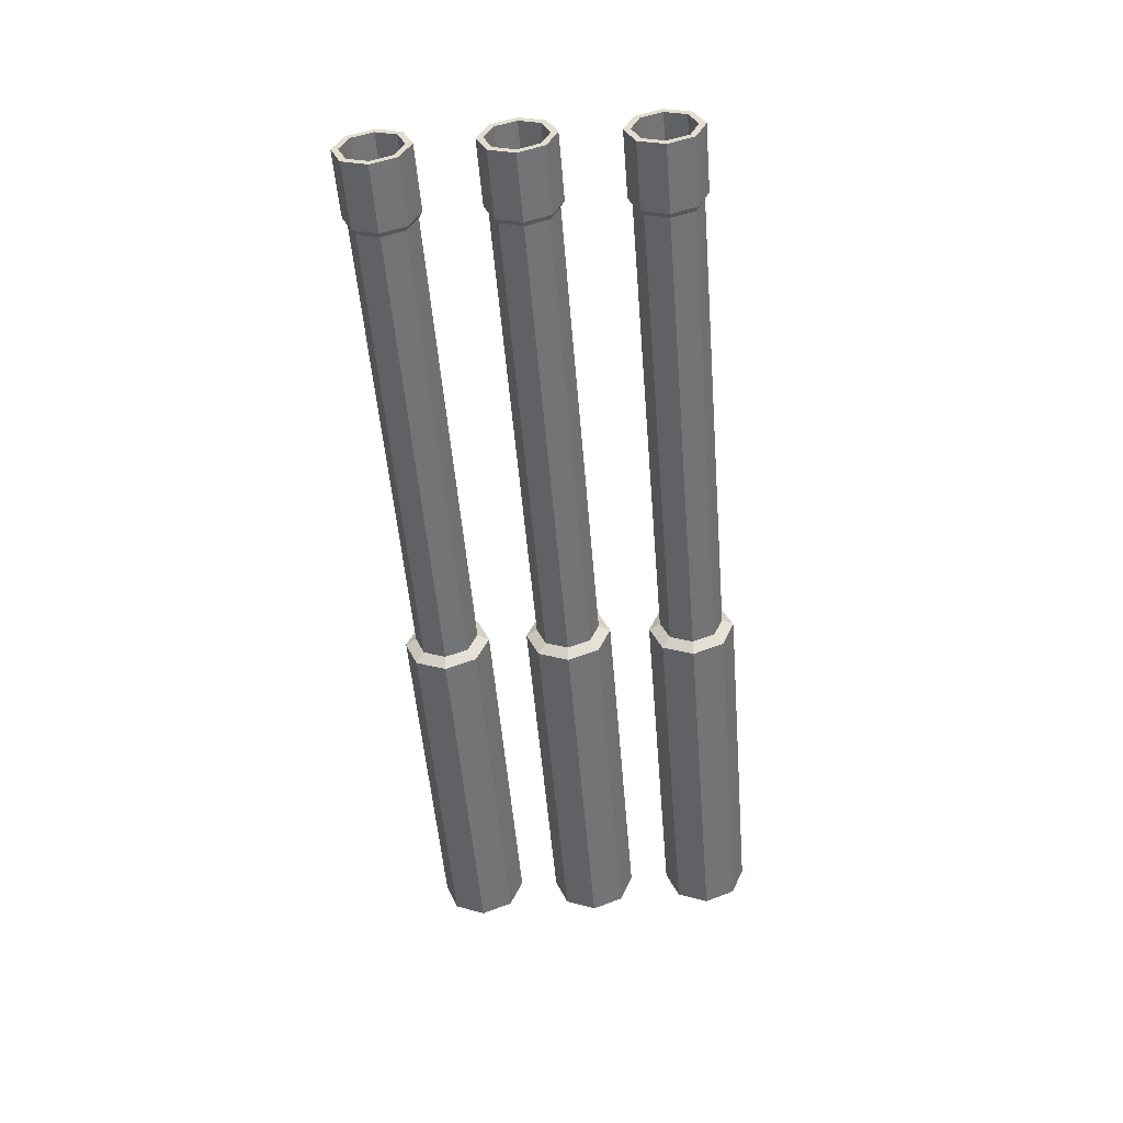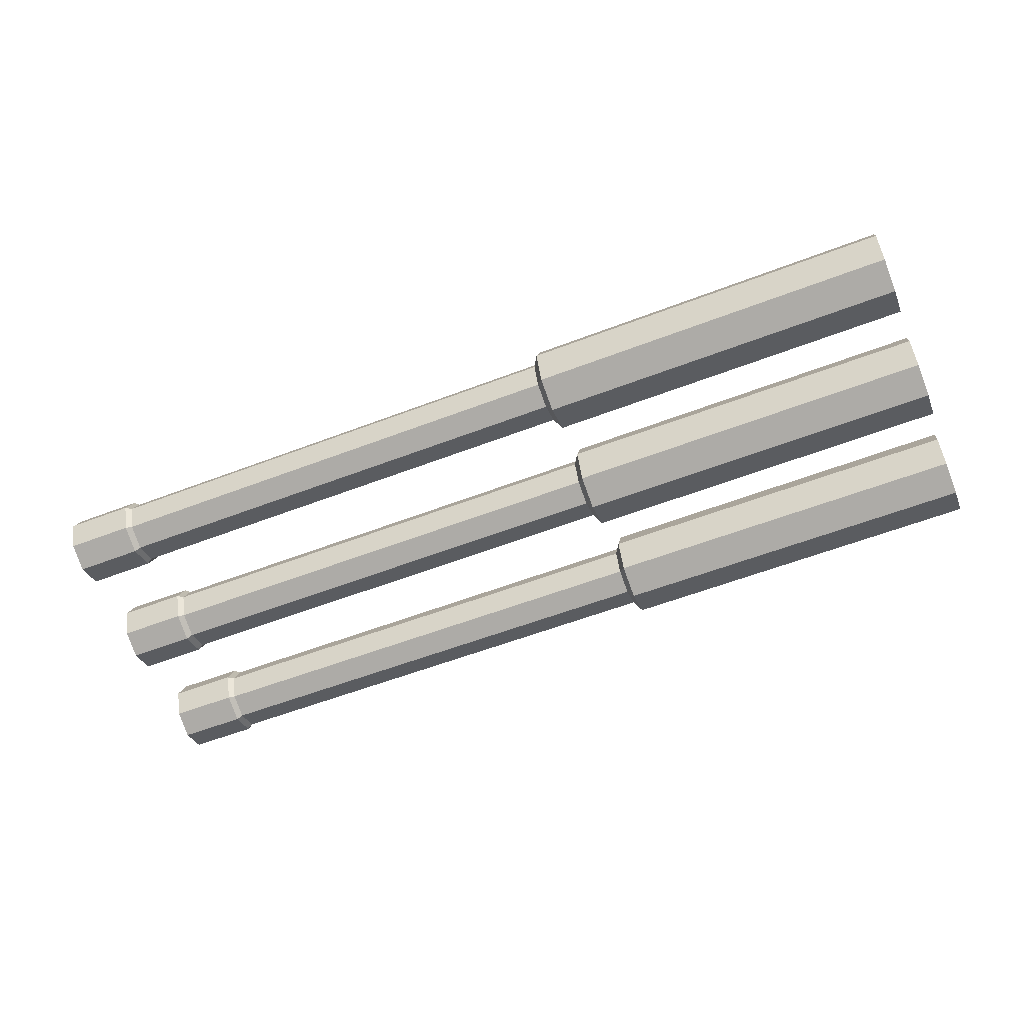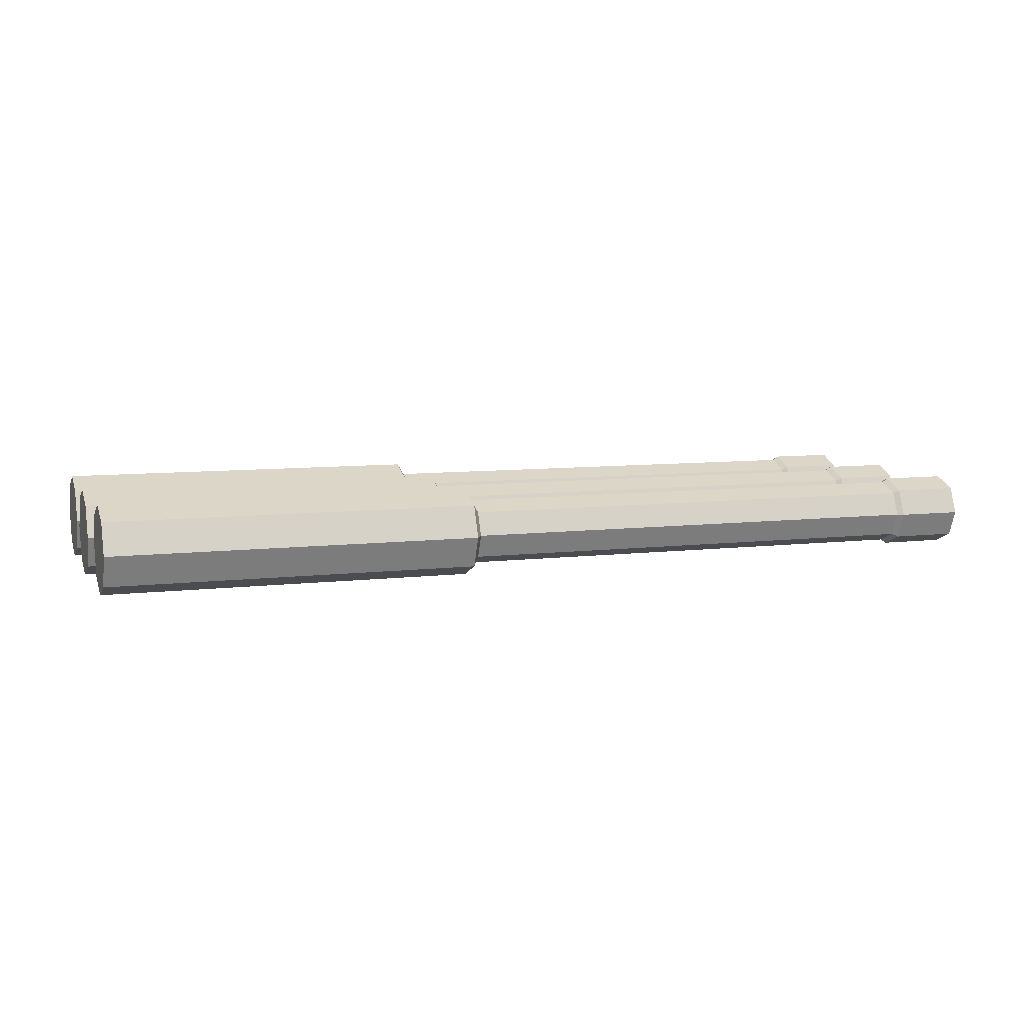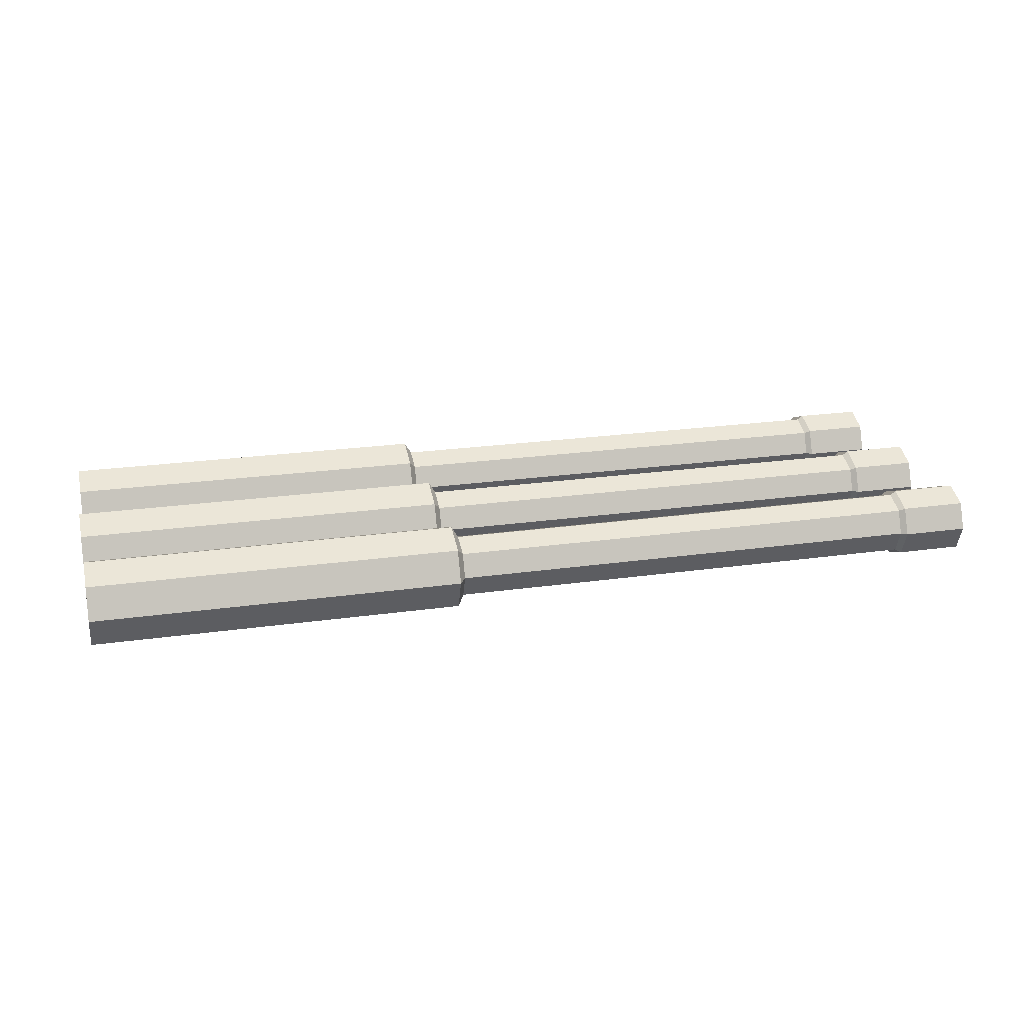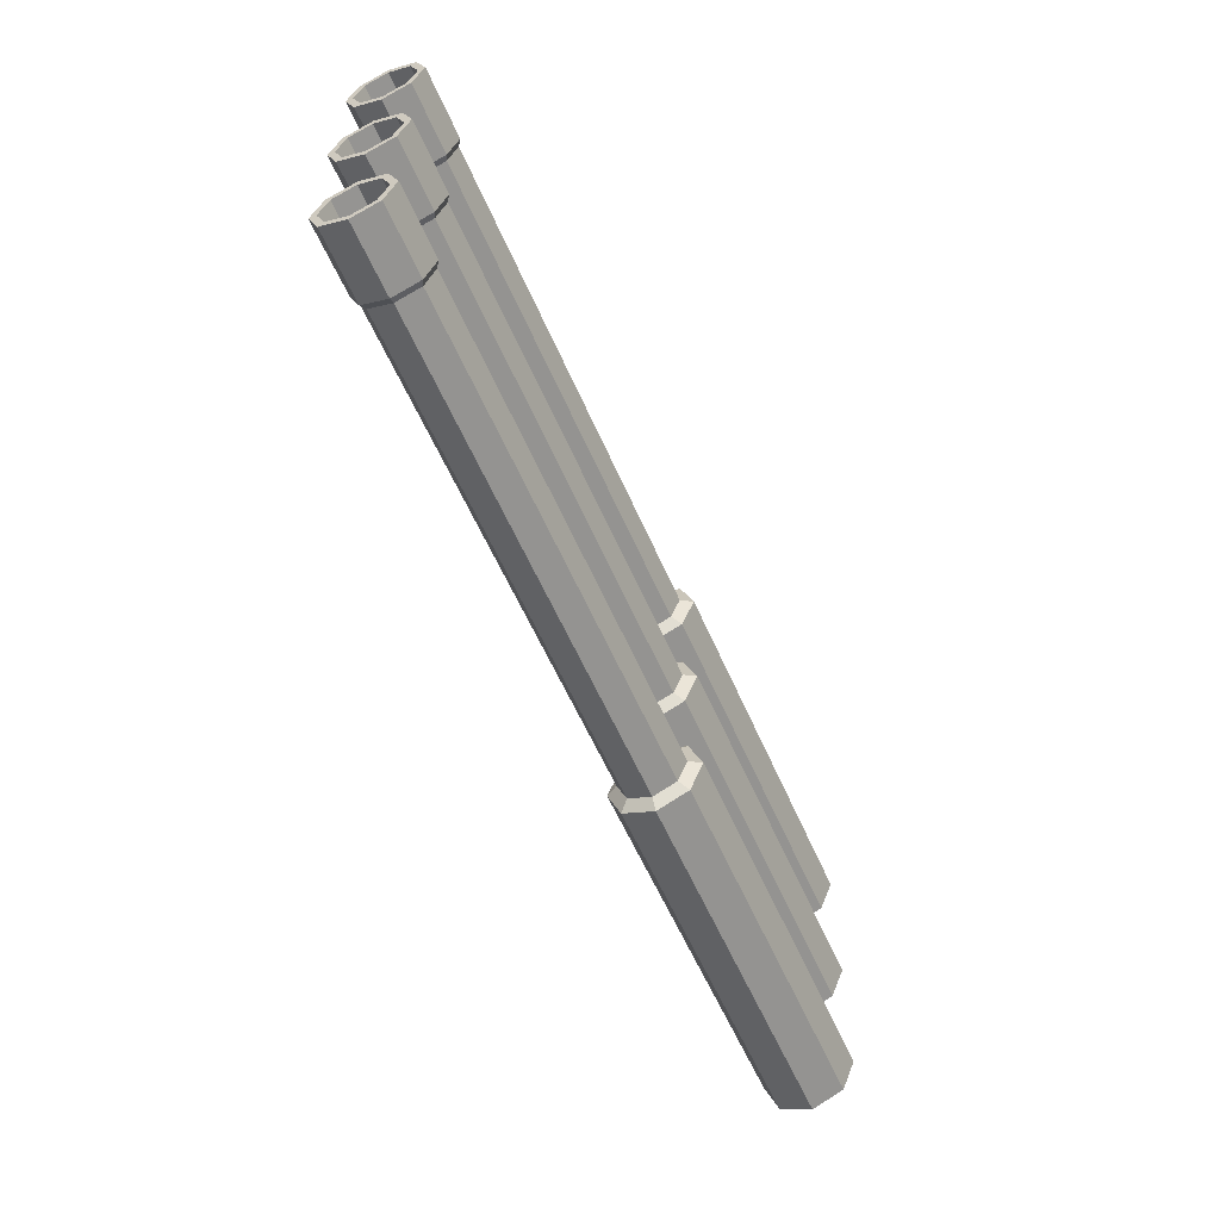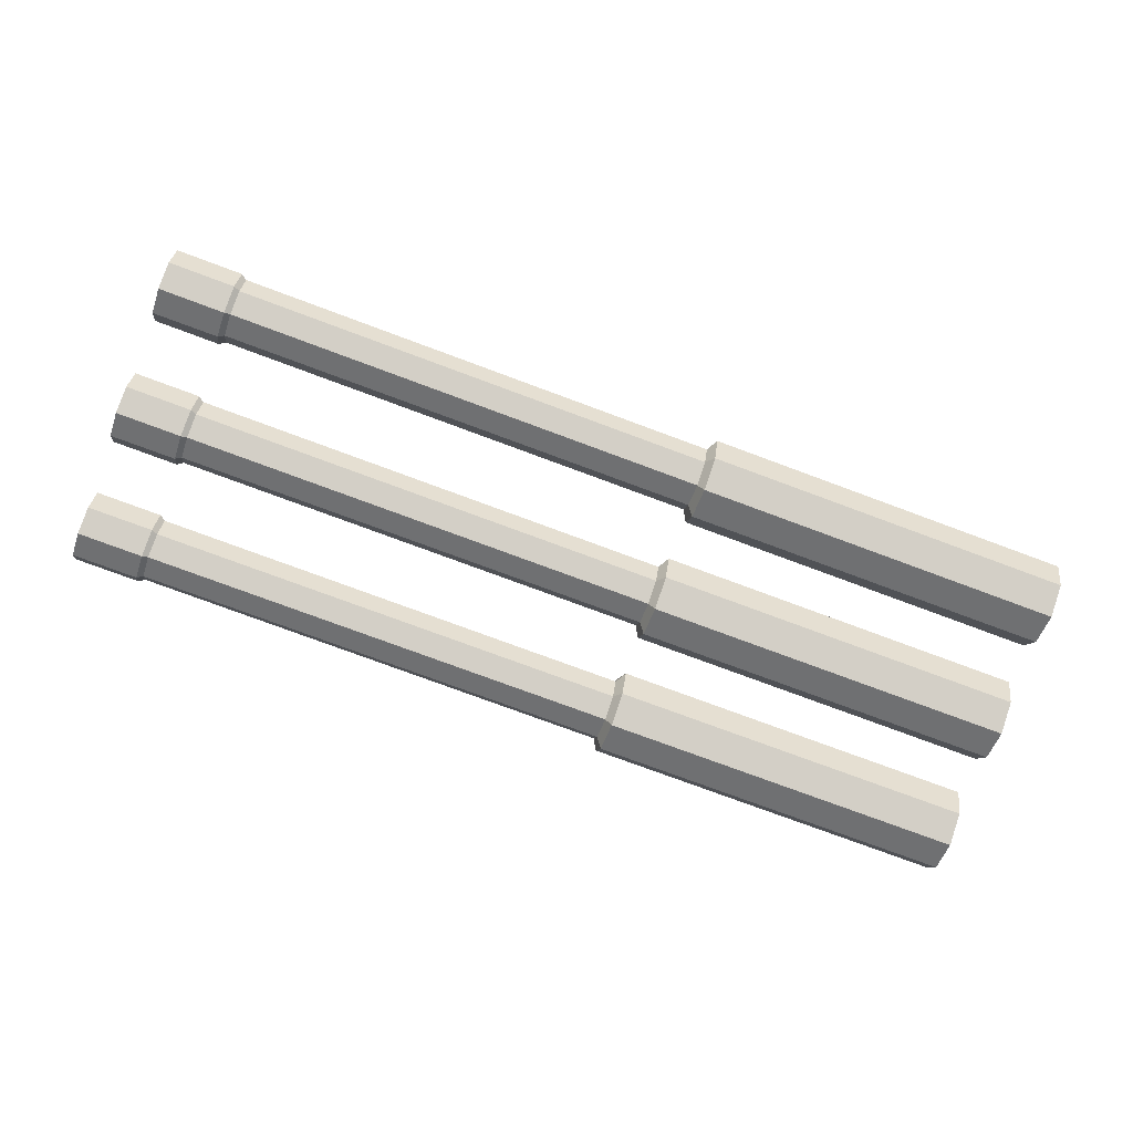
<metadata>
{"format":"obj","ext":"obj","renderer":"f3d","projection":"perspective","resolution":1024,"background":"white","views":[{"elev":-53.0,"azim":94.7,"up":"+Z"},{"elev":-57.5,"azim":-158.3,"up":"+Z"},{"elev":7.7,"azim":-19.2,"up":"+Z"},{"elev":22.5,"azim":-13.9,"up":"+Z"},{"elev":-57.9,"azim":113.3,"up":"+Y"},{"elev":-77.2,"azim":159.7,"up":"+Z"}]}
</metadata>
<code>
o Mesh.010_Mesh.000_Cylinder.000
v 11.01 5.394 2.548
v 11.01 4.907 2.062
v 11.01 4.706 2.548
v 11.01 5.393 1.86
v 11.01 5.88 2.061
v 11.01 6.082 2.547
v 11.01 5.88 3.034
v 11.01 5.394 3.236
v 11.01 4.908 3.035
v 25.57 4.825 2.548
v 25.57 4.825 2.548
v 25.57 4.991 2.146
v 25.57 4.991 2.146
v 25.57 5.394 1.978
v 25.57 5.394 1.978
v 25.57 5.796 2.145
v 25.57 5.796 2.145
v 25.57 5.963 2.548
v 25.57 5.963 2.548
v 25.57 5.797 2.95
v 25.57 5.797 2.95
v 25.57 5.394 3.117
v 25.57 5.394 3.117
v 25.57 4.992 2.951
v 25.57 4.992 2.951
v 16.77 4.706 2.548
v 16.77 4.907 2.062
v 16.77 5.393 1.86
v 16.77 5.88 2.061
v 16.77 6.082 2.547
v 16.77 5.88 3.034
v 16.77 5.394 3.236
v 16.77 4.908 3.035
v 16.88 4.887 2.548
v 16.88 5.035 2.19
v 16.88 5.394 2.041
v 16.88 5.752 2.189
v 16.88 5.901 2.548
v 16.88 5.752 2.906
v 16.88 5.394 3.055
v 16.88 5.036 2.907
v 25.57 4.929 2.548
v 25.57 5.065 2.219
v 25.57 5.394 2.083
v 25.57 5.723 2.219
v 25.57 5.859 2.548
v 25.57 5.723 2.877
v 25.57 5.394 3.013
v 25.57 5.065 2.877
v 17.93 4.98 2.548
v 17.93 5.101 2.841
v 17.93 5.394 2.962
v 17.93 5.687 2.84
v 17.93 5.808 2.548
v 17.93 5.687 2.255
v 17.93 5.394 2.134
v 17.93 5.101 2.255
v 17.93 5.394 2.548
v 24.44 4.887 2.548
v 24.44 5.035 2.19
v 24.44 5.394 2.041
v 24.44 5.752 2.189
v 24.44 5.901 2.548
v 24.44 5.753 2.906
v 24.44 5.394 3.055
v 24.44 5.036 2.906
v 24.53 4.825 2.548
v 24.53 4.991 2.146
v 24.53 5.394 1.979
v 24.53 5.796 2.145
v 24.53 5.963 2.548
v 24.53 5.797 2.95
v 24.53 5.394 3.117
v 24.53 4.992 2.951
f 1 2 3
f 1 4 2
f 1 5 4
f 1 6 5
f 1 7 6
f 1 8 7
f 1 9 8
f 1 3 9
f 10 11 12 13
f 13 12 14 15
f 15 14 16 17
f 17 16 18 19
f 19 18 20 21
f 21 20 22 23
f 23 22 24 25
f 11 10 25 24
f 26 3 2 27
f 27 2 4 28
f 28 4 5 29
f 29 5 6 30
f 30 6 7 31
f 31 7 8 32
f 32 8 9 33
f 3 26 33 9
f 34 26 27 35
f 35 27 28 36
f 36 28 29 37
f 37 29 30 38
f 38 30 31 39
f 39 31 32 40
f 40 32 33 41
f 26 34 41 33
f 42 10 13 43
f 15 44 43 13
f 17 45 44 15
f 19 46 45 17
f 21 47 46 19
f 23 48 47 21
f 25 49 48 23
f 10 42 49 25
f 49 42 50 51
f 48 49 51 52
f 47 48 52 53
f 46 47 53 54
f 45 46 54 55
f 44 45 55 56
f 43 44 56 57
f 42 43 57 50
f 50 58 51
f 51 58 52
f 52 58 53
f 53 58 54
f 54 58 55
f 55 58 56
f 56 58 57
f 57 58 50
f 59 34 35 60
f 60 35 36 61
f 61 36 37 62
f 62 37 38 63
f 63 38 39 64
f 64 39 40 65
f 65 40 41 66
f 34 59 66 41
f 11 67 68 12
f 67 59 60 68
f 12 68 69 14
f 68 60 61 69
f 14 69 70 16
f 69 61 62 70
f 16 70 71 18
f 70 62 63 71
f 18 71 72 20
f 71 63 64 72
f 20 72 73 22
f 72 64 65 73
f 22 73 74 24
f 73 65 66 74
f 59 67 74 66
f 67 11 24 74
o Mesh.009_Mesh.001_Cylinder.000
v 11 9.402 2.545
v 11 8.915 2.059
v 11 8.714 2.546
v 11 9.401 1.858
v 11 9.888 2.059
v 11 10.09 2.545
v 11 9.888 3.031
v 11 9.402 3.233
v 11 8.916 3.032
v 25.54 8.832 2.546
v 25.54 8.832 2.546
v 25.54 8.999 2.143
v 25.54 8.999 2.143
v 25.54 9.401 1.976
v 25.54 9.401 1.976
v 25.54 9.804 2.142
v 25.54 9.804 2.142
v 25.54 9.971 2.545
v 25.54 9.971 2.545
v 25.54 9.805 2.948
v 25.54 9.805 2.948
v 25.54 9.402 3.115
v 25.54 9.402 3.115
v 25.54 8.999 2.948
v 25.54 8.999 2.948
v 16.77 8.714 2.546
v 16.77 8.915 2.059
v 16.77 9.401 1.858
v 16.77 9.888 2.059
v 16.77 10.09 2.545
v 16.77 9.888 3.031
v 16.77 9.402 3.233
v 16.77 8.916 3.032
v 16.87 8.895 2.546
v 16.87 9.043 2.187
v 16.87 9.401 2.038
v 16.87 9.76 2.187
v 16.87 9.908 2.545
v 16.87 9.76 2.903
v 16.87 9.402 3.052
v 16.87 9.044 2.904
v 25.54 8.936 2.545
v 25.54 9.072 2.216
v 25.54 9.401 2.08
v 25.54 9.73 2.216
v 25.54 9.867 2.545
v 25.54 9.731 2.874
v 25.54 9.402 3.01
v 25.54 9.073 2.874
v 17.9 8.988 2.545
v 17.9 9.109 2.838
v 17.9 9.402 2.959
v 17.9 9.695 2.838
v 17.9 9.816 2.545
v 17.9 9.694 2.252
v 17.9 9.401 2.131
v 17.9 9.109 2.253
v 17.9 9.402 2.545
v 24.41 8.895 2.546
v 24.41 9.043 2.187
v 24.41 9.401 2.038
v 24.41 9.76 2.187
v 24.41 9.908 2.545
v 24.41 9.76 2.903
v 24.41 9.402 3.052
v 24.41 9.044 2.904
v 24.5 8.832 2.546
v 24.5 8.999 2.143
v 24.5 9.401 1.976
v 24.5 9.804 2.142
v 24.5 9.971 2.545
v 24.5 9.805 2.948
v 24.5 9.402 3.115
v 24.5 8.999 2.948
f 75 76 77
f 75 78 76
f 75 79 78
f 75 80 79
f 75 81 80
f 75 82 81
f 75 83 82
f 75 77 83
f 84 85 86 87
f 87 86 88 89
f 89 88 90 91
f 91 90 92 93
f 93 92 94 95
f 95 94 96 97
f 97 96 98 99
f 85 84 99 98
f 100 77 76 101
f 101 76 78 102
f 102 78 79 103
f 103 79 80 104
f 104 80 81 105
f 105 81 82 106
f 106 82 83 107
f 77 100 107 83
f 108 100 101 109
f 109 101 102 110
f 110 102 103 111
f 111 103 104 112
f 112 104 105 113
f 113 105 106 114
f 114 106 107 115
f 100 108 115 107
f 116 84 87 117
f 89 118 117 87
f 91 119 118 89
f 93 120 119 91
f 95 121 120 93
f 97 122 121 95
f 99 123 122 97
f 84 116 123 99
f 123 116 124 125
f 122 123 125 126
f 121 122 126 127
f 120 121 127 128
f 119 120 128 129
f 118 119 129 130
f 117 118 130 131
f 116 117 131 124
f 124 132 125
f 125 132 126
f 126 132 127
f 127 132 128
f 128 132 129
f 129 132 130
f 130 132 131
f 131 132 124
f 133 108 109 134
f 134 109 110 135
f 135 110 111 136
f 136 111 112 137
f 137 112 113 138
f 138 113 114 139
f 139 114 115 140
f 108 133 140 115
f 85 141 142 86
f 141 133 134 142
f 86 142 143 88
f 142 134 135 143
f 88 143 144 90
f 143 135 136 144
f 90 144 145 92
f 144 136 137 145
f 92 145 146 94
f 145 137 138 146
f 94 146 147 96
f 146 138 139 147
f 96 147 148 98
f 147 139 140 148
f 133 141 148 140
f 141 85 98 148
o Mesh.008_Mesh.002_Cylinder.000
v 10.98 7.389 2.547
v 10.98 6.902 2.061
v 10.98 6.701 2.547
v 10.98 7.388 1.859
v 10.98 7.875 2.06
v 10.98 8.077 2.546
v 10.98 7.875 3.033
v 10.98 7.389 3.234
v 10.98 6.903 3.033
v 25.57 6.819 2.547
v 25.57 6.819 2.547
v 25.57 6.986 2.144
v 25.57 6.986 2.144
v 25.57 7.389 1.977
v 25.57 7.389 1.977
v 25.57 7.791 2.144
v 25.57 7.791 2.144
v 25.57 7.958 2.546
v 25.57 7.958 2.546
v 25.57 7.792 2.949
v 25.57 7.792 2.949
v 25.57 7.389 3.116
v 25.57 7.389 3.116
v 25.57 6.987 2.949
v 25.57 6.987 2.949
v 16.81 6.701 2.547
v 16.81 6.902 2.061
v 16.81 7.388 1.859
v 16.81 7.875 2.06
v 16.81 8.077 2.546
v 16.81 7.875 3.033
v 16.81 7.389 3.234
v 16.81 6.903 3.033
v 16.91 6.882 2.547
v 16.91 7.03 2.188
v 16.91 7.389 2.04
v 16.91 7.747 2.188
v 16.91 7.896 2.546
v 16.91 7.747 2.905
v 16.91 7.389 3.053
v 16.91 7.031 2.905
v 25.57 6.924 2.547
v 25.57 7.06 2.218
v 25.57 7.389 2.081
v 25.57 7.718 2.217
v 25.57 7.854 2.546
v 25.57 7.718 2.875
v 25.57 7.389 3.012
v 25.57 7.06 2.876
v 17.94 6.975 2.547
v 17.94 7.096 2.84
v 17.94 7.389 2.961
v 17.94 7.682 2.839
v 17.94 7.803 2.546
v 17.94 7.681 2.254
v 17.94 7.389 2.132
v 17.94 7.096 2.254
v 17.94 7.389 2.547
v 24.45 6.882 2.547
v 24.45 7.03 2.188
v 24.45 7.389 2.04
v 24.45 7.747 2.188
v 24.45 7.896 2.546
v 24.45 7.747 2.905
v 24.45 7.389 3.053
v 24.45 7.031 2.905
v 24.54 6.819 2.547
v 24.54 6.986 2.144
v 24.54 7.389 1.977
v 24.54 7.791 2.144
v 24.54 7.958 2.546
v 24.54 7.792 2.949
v 24.54 7.389 3.116
v 24.54 6.987 2.949
f 149 150 151
f 149 152 150
f 149 153 152
f 149 154 153
f 149 155 154
f 149 156 155
f 149 157 156
f 149 151 157
f 158 159 160 161
f 161 160 162 163
f 163 162 164 165
f 165 164 166 167
f 167 166 168 169
f 169 168 170 171
f 171 170 172 173
f 159 158 173 172
f 174 151 150 175
f 175 150 152 176
f 176 152 153 177
f 177 153 154 178
f 178 154 155 179
f 179 155 156 180
f 180 156 157 181
f 151 174 181 157
f 182 174 175 183
f 183 175 176 184
f 184 176 177 185
f 185 177 178 186
f 186 178 179 187
f 187 179 180 188
f 188 180 181 189
f 174 182 189 181
f 190 158 161 191
f 163 192 191 161
f 165 193 192 163
f 167 194 193 165
f 169 195 194 167
f 171 196 195 169
f 173 197 196 171
f 158 190 197 173
f 197 190 198 199
f 196 197 199 200
f 195 196 200 201
f 194 195 201 202
f 193 194 202 203
f 192 193 203 204
f 191 192 204 205
f 190 191 205 198
f 198 206 199
f 199 206 200
f 200 206 201
f 201 206 202
f 202 206 203
f 203 206 204
f 204 206 205
f 205 206 198
f 207 182 183 208
f 208 183 184 209
f 209 184 185 210
f 210 185 186 211
f 211 186 187 212
f 212 187 188 213
f 213 188 189 214
f 182 207 214 189
f 159 215 216 160
f 215 207 208 216
f 160 216 217 162
f 216 208 209 217
f 162 217 218 164
f 217 209 210 218
f 164 218 219 166
f 218 210 211 219
f 166 219 220 168
f 219 211 212 220
f 168 220 221 170
f 220 212 213 221
f 170 221 222 172
f 221 213 214 222
f 207 215 222 214
f 215 159 172 222

</code>
